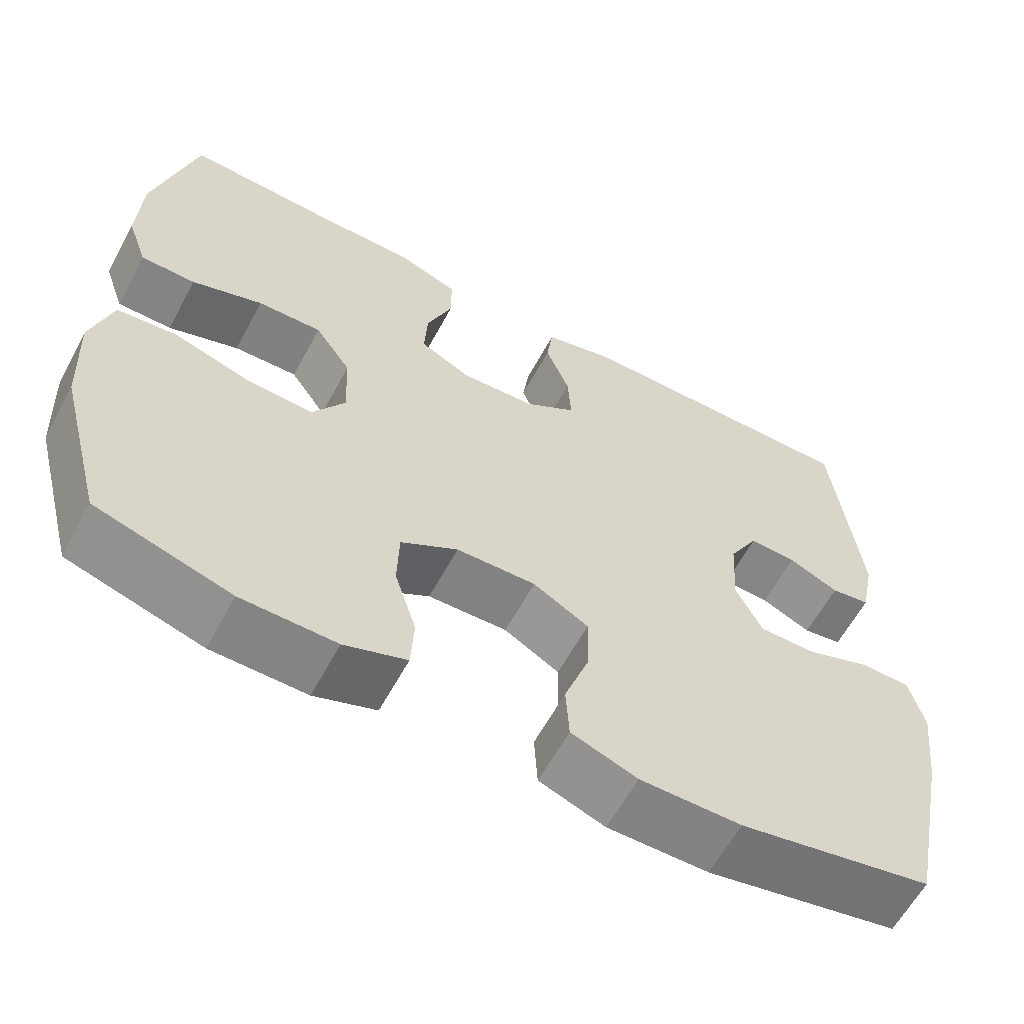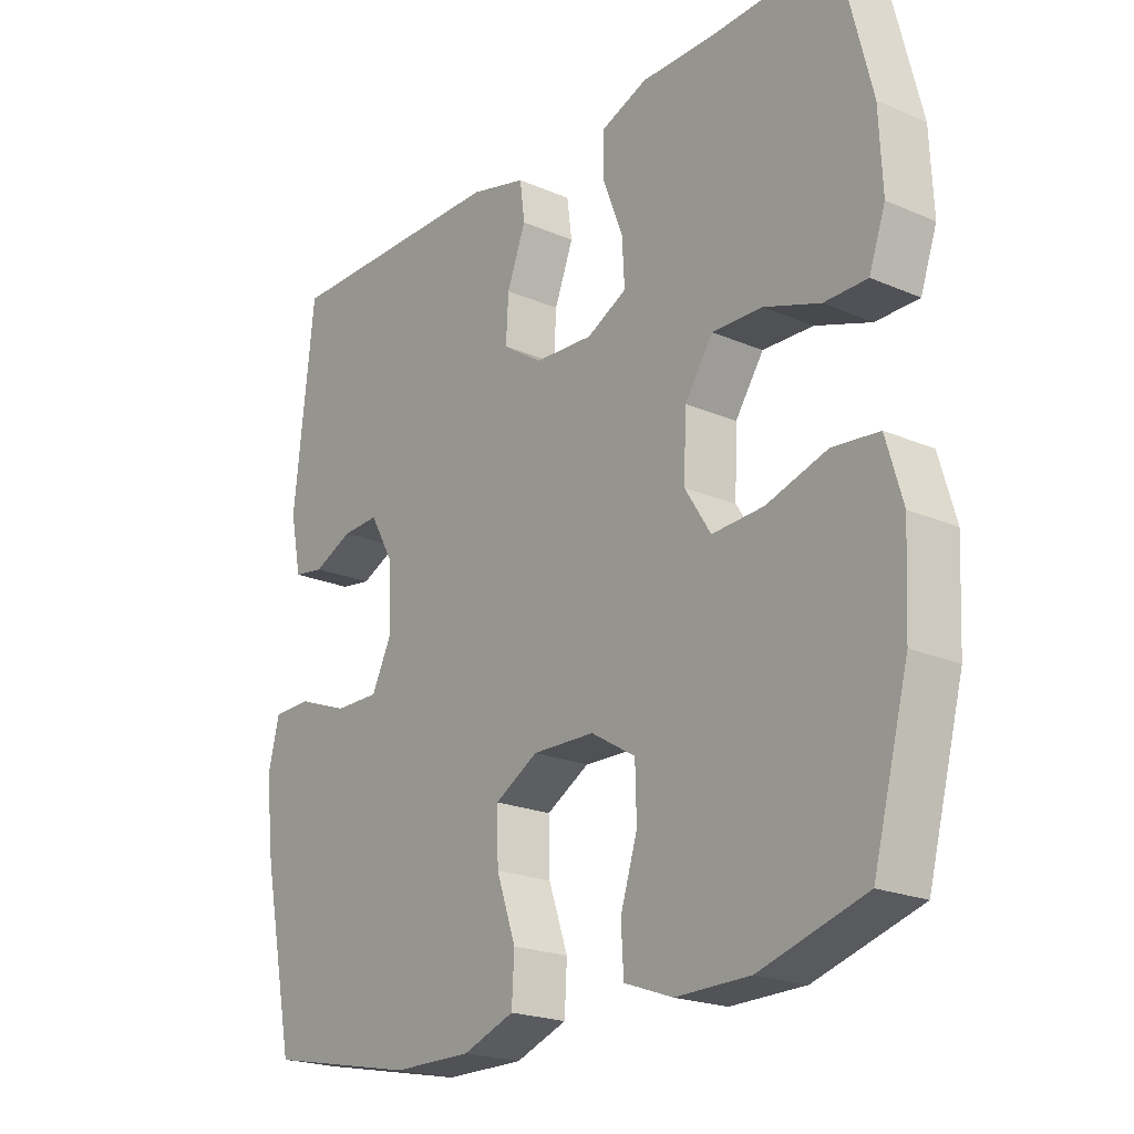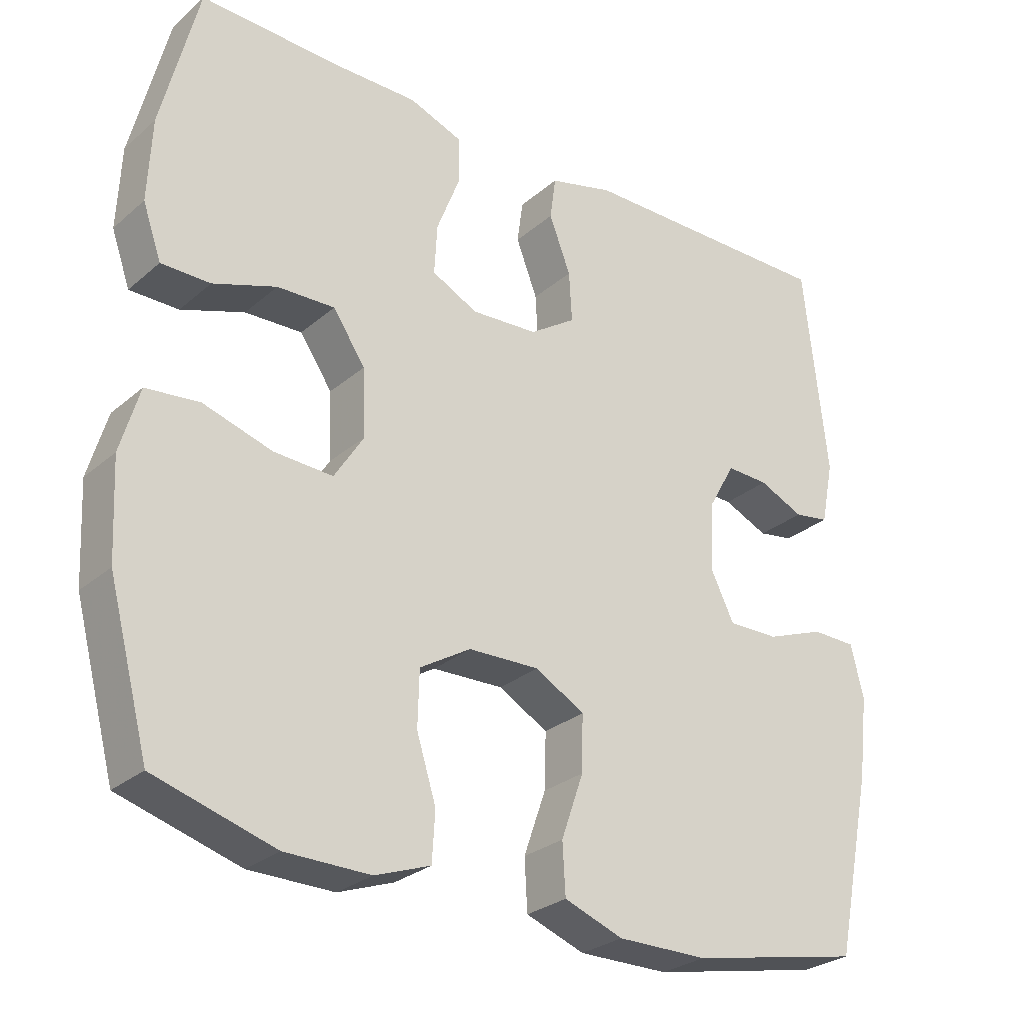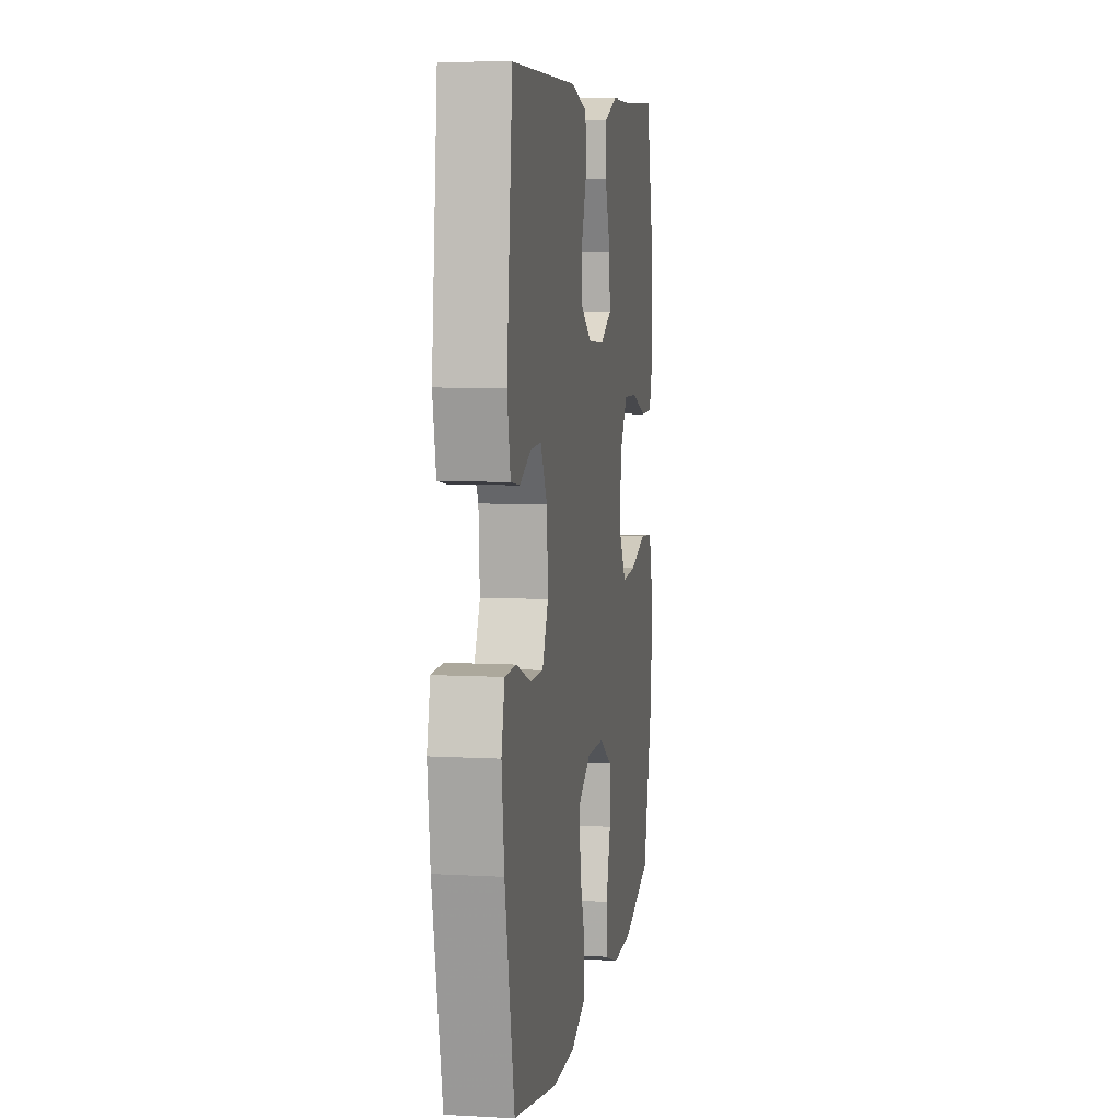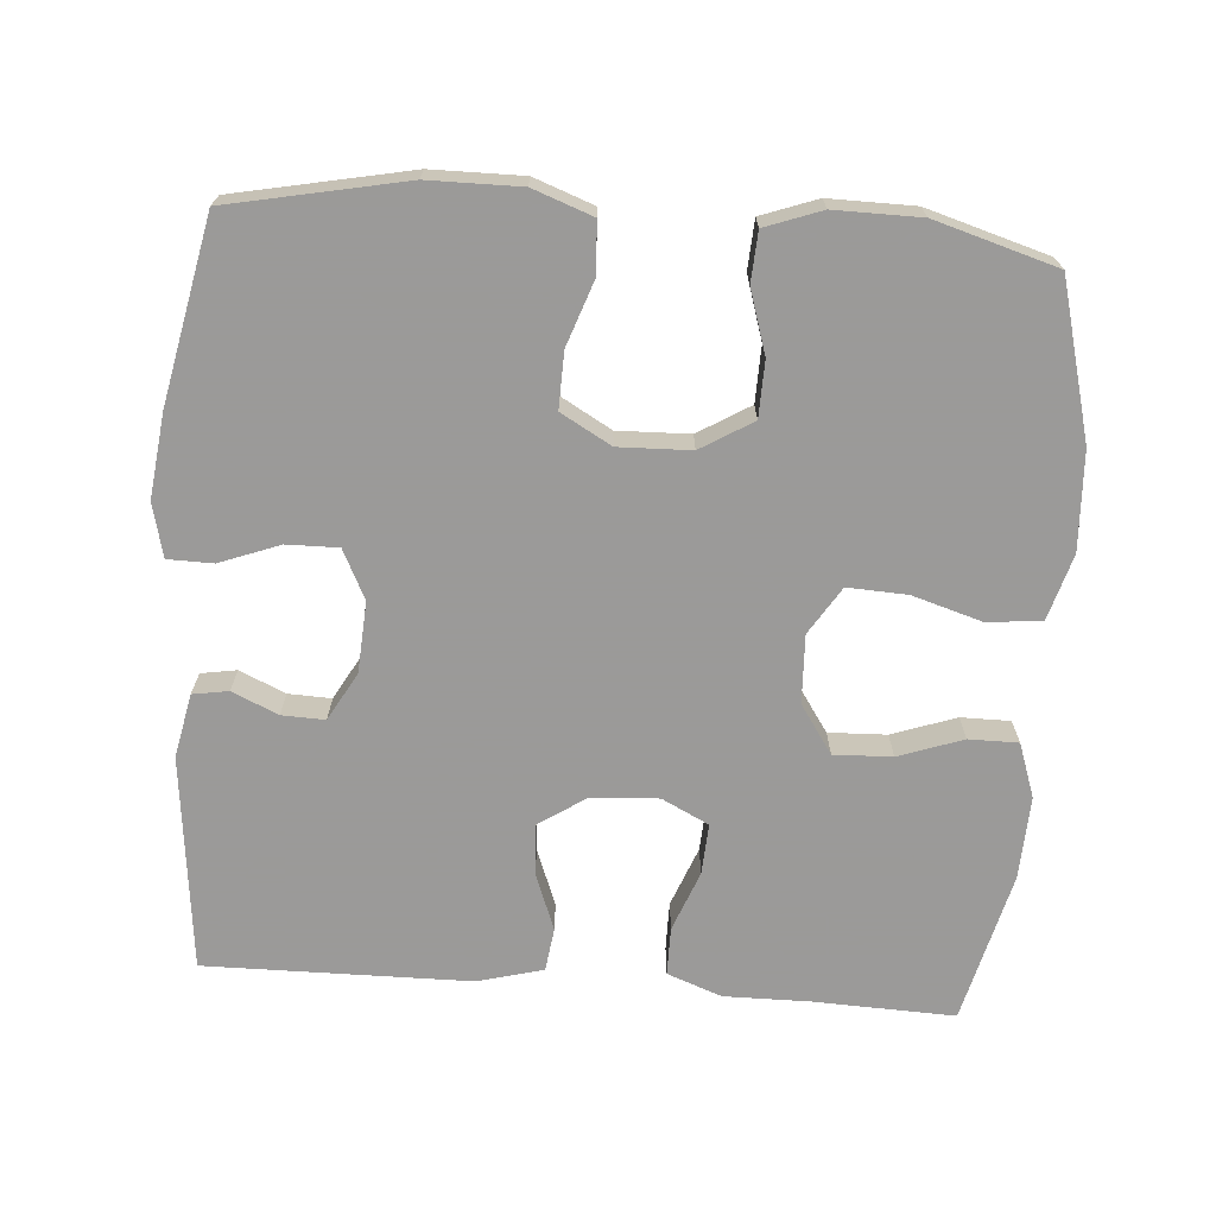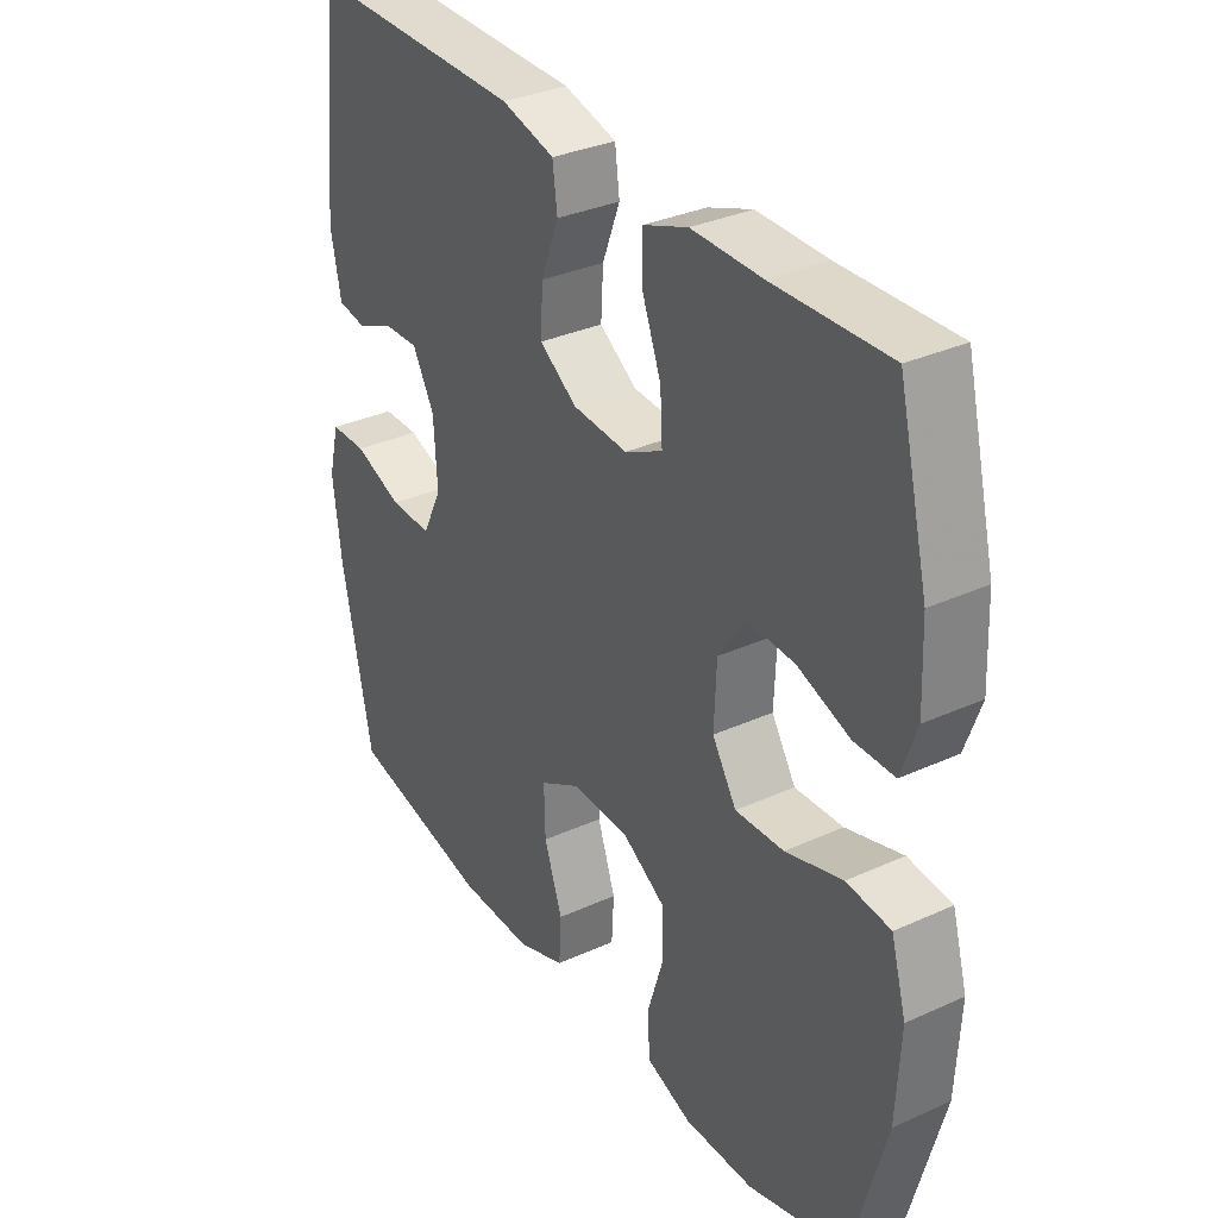
<metadata>
{"format":"obj","ext":"obj","renderer":"f3d","projection":"perspective","resolution":1024,"background":"white","views":[{"elev":-61.4,"azim":-28.4,"up":"+Z"},{"elev":-21.4,"azim":-127.4,"up":"+Z"},{"elev":-27.9,"azim":-38.1,"up":"+Z"},{"elev":7.6,"azim":99.0,"up":"+Z"},{"elev":-69.5,"azim":175.7,"up":"+Y"},{"elev":33.1,"azim":-122.0,"up":"+Z"}]}
</metadata>
<code>
v -0.5 0.07 -0.5
v -0.557 0.07 -0.287
v -0.564 0.07 -0.152
v -0.538 0.07 -0.062
v -0.464 0.07 -0.054
v -0.368 0.07 -0.083
v -0.286 0.07 -0.087
v -0.245 0.07 -0.022
v -0.249 0.07 0.072
v -0.294 0.07 0.138
v -0.374 0.07 0.135
v -0.462 0.07 0.104
v -0.53 0.07 0.104
v -0.556 0.07 0.178
v -0.551 0.07 0.293
v -0.5 0.07 0.5
v -0.306 0.07 0.493
v -0.188 0.07 0.494
v -0.113 0.07 0.466
v -0.113 0.07 0.4
v -0.145 0.07 0.317
v -0.149 0.07 0.247
v -0.085 0.07 0.215
v 0.008 0.07 0.221
v 0.072 0.07 0.264
v 0.068 0.07 0.334
v 0.038 0.07 0.412
v 0.046 0.07 0.472
v 0.136 0.07 0.496
v 0.5 0.07 0.5
v 0.532 0.07 0.204
v 0.514 0.07 0.116
v 0.465 0.07 0.108
v 0.402 0.07 0.136
v 0.343 0.07 0.138
v 0.306 0.07 0.072
v 0.3 0.07 -0.025
v 0.333 0.07 -0.092
v 0.404 0.07 -0.091
v 0.486 0.07 -0.06
v 0.548 0.07 -0.061
v 0.566 0.07 -0.134
v 0.552 0.07 -0.249
v 0.5 0.07 -0.5
v 0.259 0.07 -0.549
v 0.133 0.07 -0.55
v 0.051 0.07 -0.52
v 0.047 0.07 -0.45
v 0.078 0.07 -0.361
v 0.08 0.07 -0.284
v 0.011 0.07 -0.245
v -0.088 0.07 -0.248
v -0.159 0.07 -0.291
v -0.161 0.07 -0.368
v -0.134 0.07 -0.454
v -0.138 0.07 -0.522
v -0.215 0.07 -0.55
v -0.333 0.07 -0.549
v -0.5 0 -0.5
v -0.557 0 -0.287
v -0.564 0 -0.152
v -0.538 0 -0.062
v -0.464 0 -0.054
v -0.368 0 -0.083
v -0.286 0 -0.087
v -0.245 0 -0.022
v -0.249 0 0.072
v -0.294 0 0.138
v -0.374 0 0.135
v -0.462 0 0.104
v -0.53 0 0.104
v -0.556 0 0.178
v -0.551 0 0.293
v -0.5 0 0.5
v -0.306 0 0.493
v -0.188 0 0.494
v -0.113 0 0.466
v -0.113 0 0.4
v -0.145 0 0.317
v -0.149 0 0.247
v -0.085 0 0.215
v 0.008 0 0.221
v 0.072 0 0.264
v 0.068 0 0.334
v 0.038 0 0.412
v 0.046 0 0.472
v 0.136 0 0.496
v 0.5 0 0.5
v 0.532 0 0.204
v 0.514 0 0.116
v 0.465 0 0.108
v 0.402 0 0.136
v 0.343 0 0.138
v 0.306 0 0.072
v 0.3 0 -0.025
v 0.333 0 -0.092
v 0.404 0 -0.091
v 0.486 0 -0.06
v 0.548 0 -0.061
v 0.566 0 -0.134
v 0.552 0 -0.249
v 0.5 0 -0.5
v 0.259 0 -0.549
v 0.133 0 -0.55
v 0.051 0 -0.52
v 0.047 0 -0.45
v 0.078 0 -0.361
v 0.08 0 -0.284
v 0.011 0 -0.245
v -0.088 0 -0.248
v -0.159 0 -0.291
v -0.161 0 -0.368
v -0.134 0 -0.454
v -0.138 0 -0.522
v -0.215 0 -0.55
v -0.333 0 -0.549
f 54 55 56 57
f 53 54 57 58
f 46 47 48 49
f 46 49 50
f 45 46 50
f 44 45 50
f 43 44 50 51
f 39 40 41 42
f 38 39 42 43
f 31 32 33 34
f 31 34 35
f 30 31 35
f 29 30 35 36
f 26 27 28 29
f 25 26 29 36
f 18 19 20 21
f 17 18 21 22
f 16 17 22
f 15 16 22
f 14 15 22 23
f 11 12 13 14
f 10 11 14 23
f 3 4 5 6
f 3 6 7
f 2 3 7
f 53 58 1 2
f 52 53 2 7
f 51 52 7 8
f 38 43 51 8
f 37 38 8 9
f 24 25 36 37
f 23 24 37
f 9 10 23 37
f 115 114 113 112
f 116 115 112 111
f 107 106 105 104
f 108 107 104
f 108 104 103
f 108 103 102
f 109 108 102 101
f 100 99 98 97
f 101 100 97 96
f 92 91 90 89
f 93 92 89
f 93 89 88
f 94 93 88 87
f 87 86 85 84
f 94 87 84 83
f 79 78 77 76
f 80 79 76 75
f 80 75 74
f 80 74 73
f 81 80 73 72
f 72 71 70 69
f 81 72 69 68
f 64 63 62 61
f 65 64 61
f 65 61 60
f 60 59 116 111
f 65 60 111 110
f 66 65 110 109
f 66 109 101 96
f 67 66 96 95
f 95 94 83 82
f 95 82 81
f 95 81 68 67
f 1 59 60 2
f 2 60 61 3
f 3 61 62 4
f 4 62 63 5
f 5 63 64 6
f 6 64 65 7
f 7 65 66 8
f 8 66 67 9
f 9 67 68 10
f 10 68 69 11
f 11 69 70 12
f 12 70 71 13
f 13 71 72 14
f 14 72 73 15
f 15 73 74 16
f 16 74 75 17
f 17 75 76 18
f 18 76 77 19
f 19 77 78 20
f 20 78 79 21
f 21 79 80 22
f 22 80 81 23
f 23 81 82 24
f 24 82 83 25
f 25 83 84 26
f 26 84 85 27
f 27 85 86 28
f 28 86 87 29
f 29 87 88 30
f 30 88 89 31
f 31 89 90 32
f 32 90 91 33
f 33 91 92 34
f 34 92 93 35
f 35 93 94 36
f 36 94 95 37
f 37 95 96 38
f 38 96 97 39
f 39 97 98 40
f 40 98 99 41
f 41 99 100 42
f 42 100 101 43
f 43 101 102 44
f 44 102 103 45
f 45 103 104 46
f 46 104 105 47
f 47 105 106 48
f 48 106 107 49
f 49 107 108 50
f 50 108 109 51
f 51 109 110 52
f 52 110 111 53
f 53 111 112 54
f 54 112 113 55
f 55 113 114 56
f 56 114 115 57
f 57 115 116 58
f 58 116 59 1

</code>
